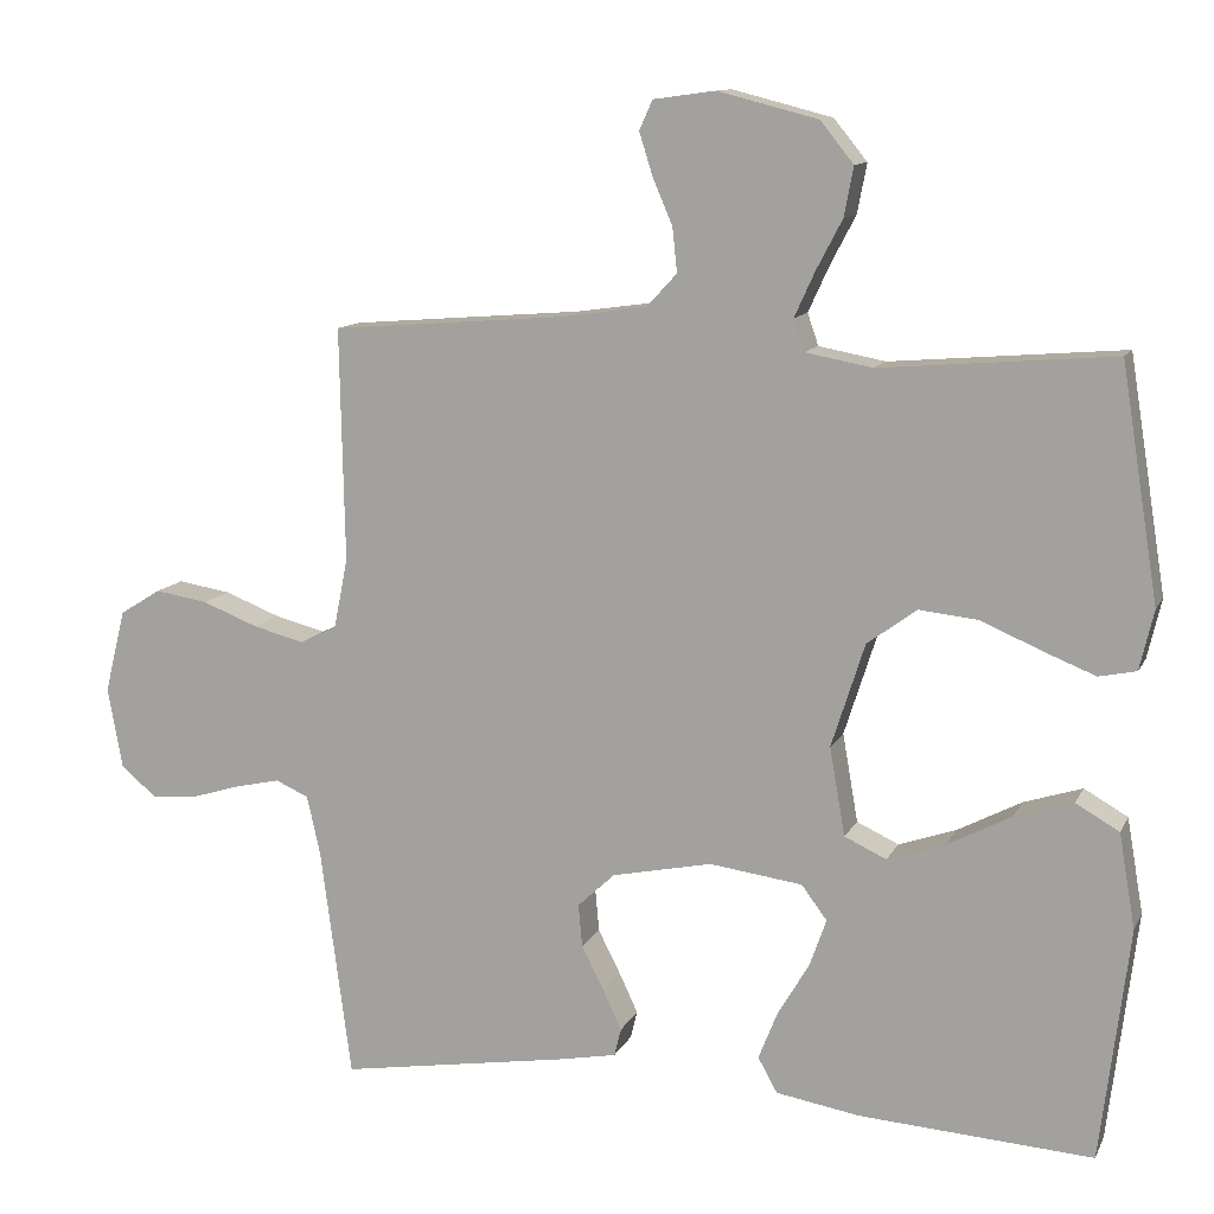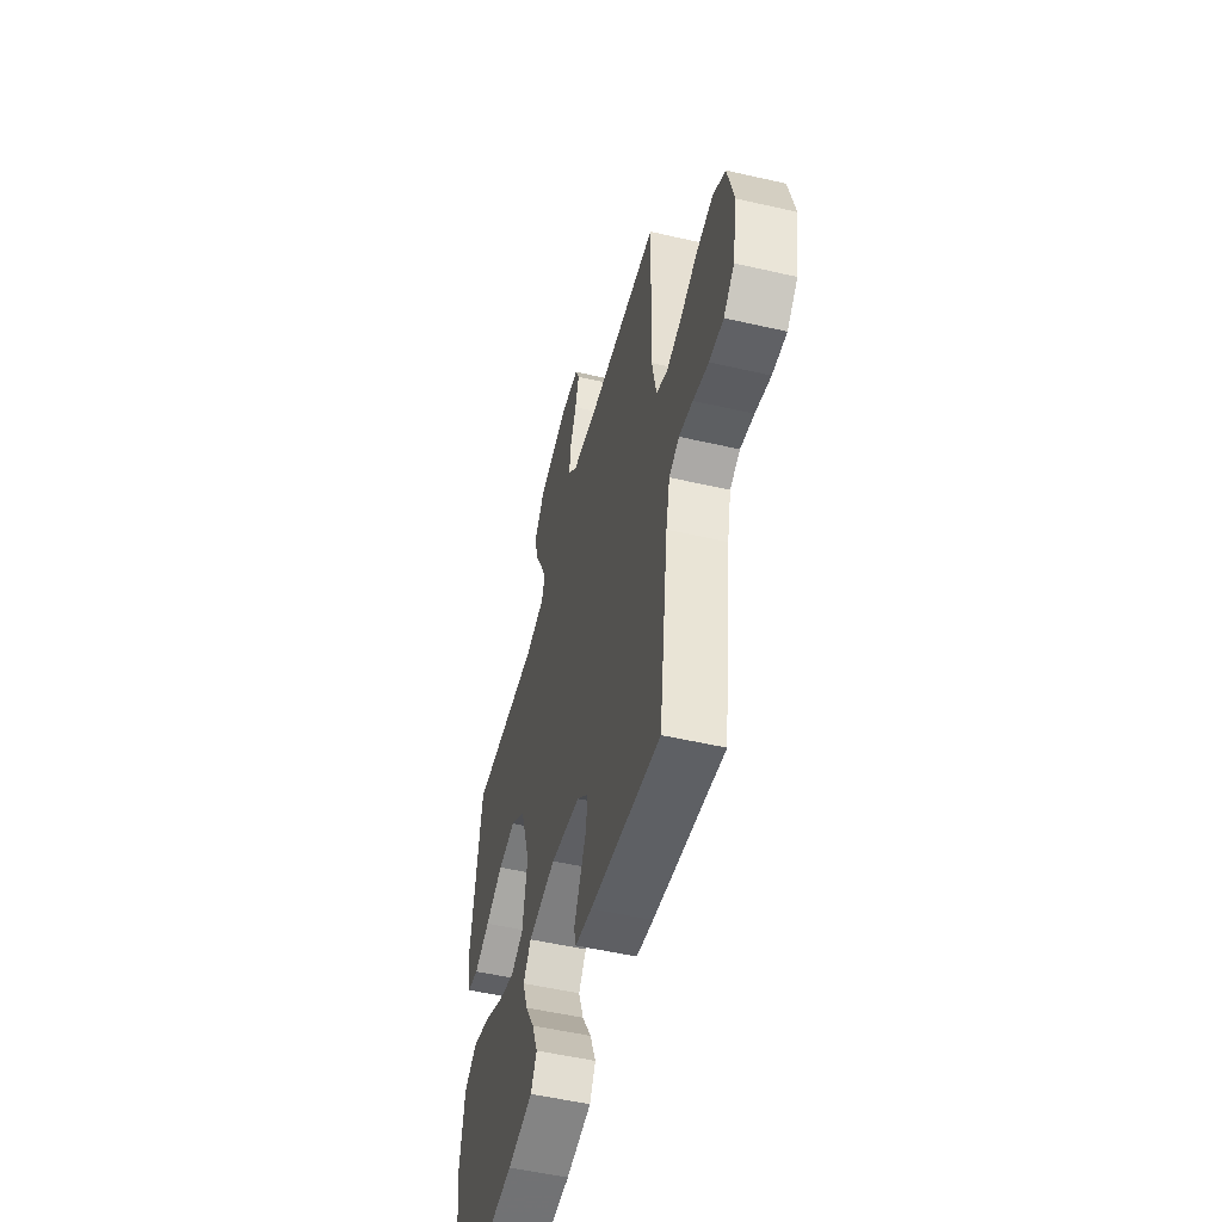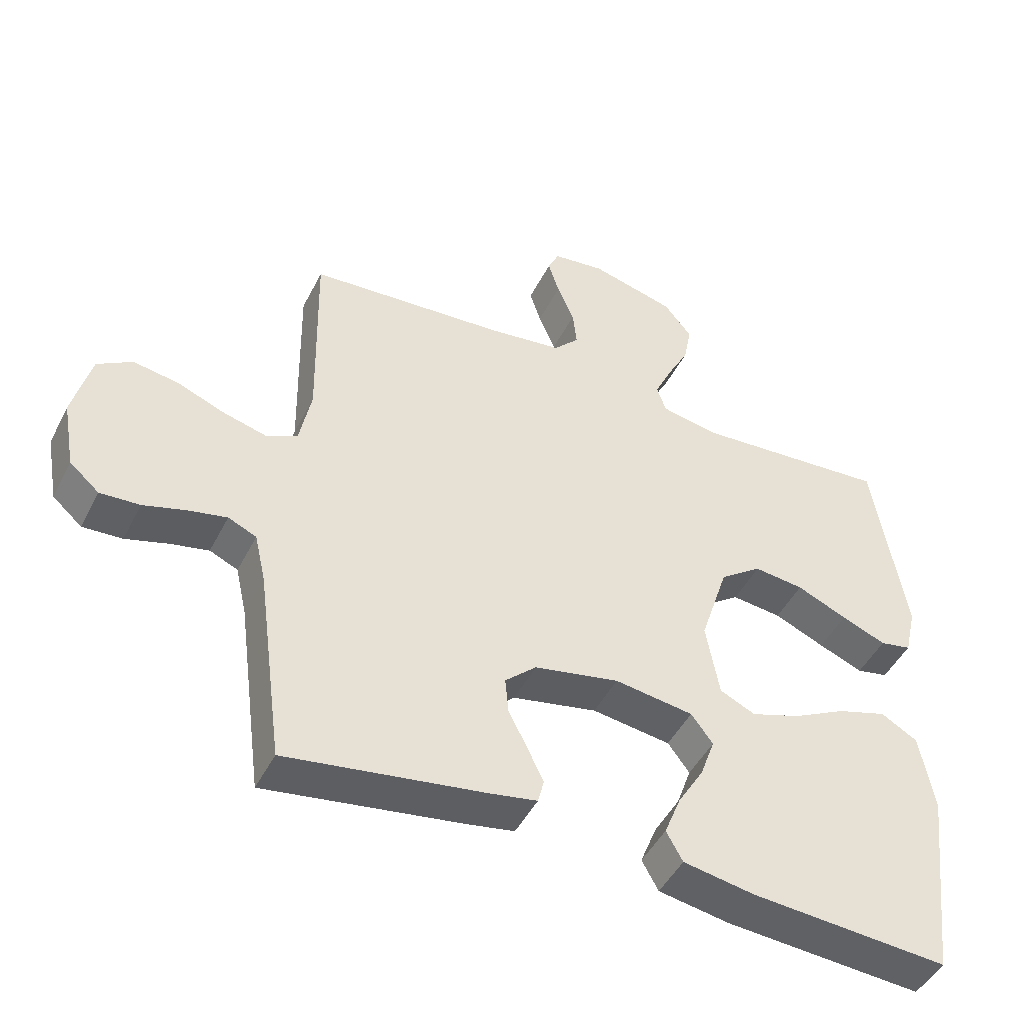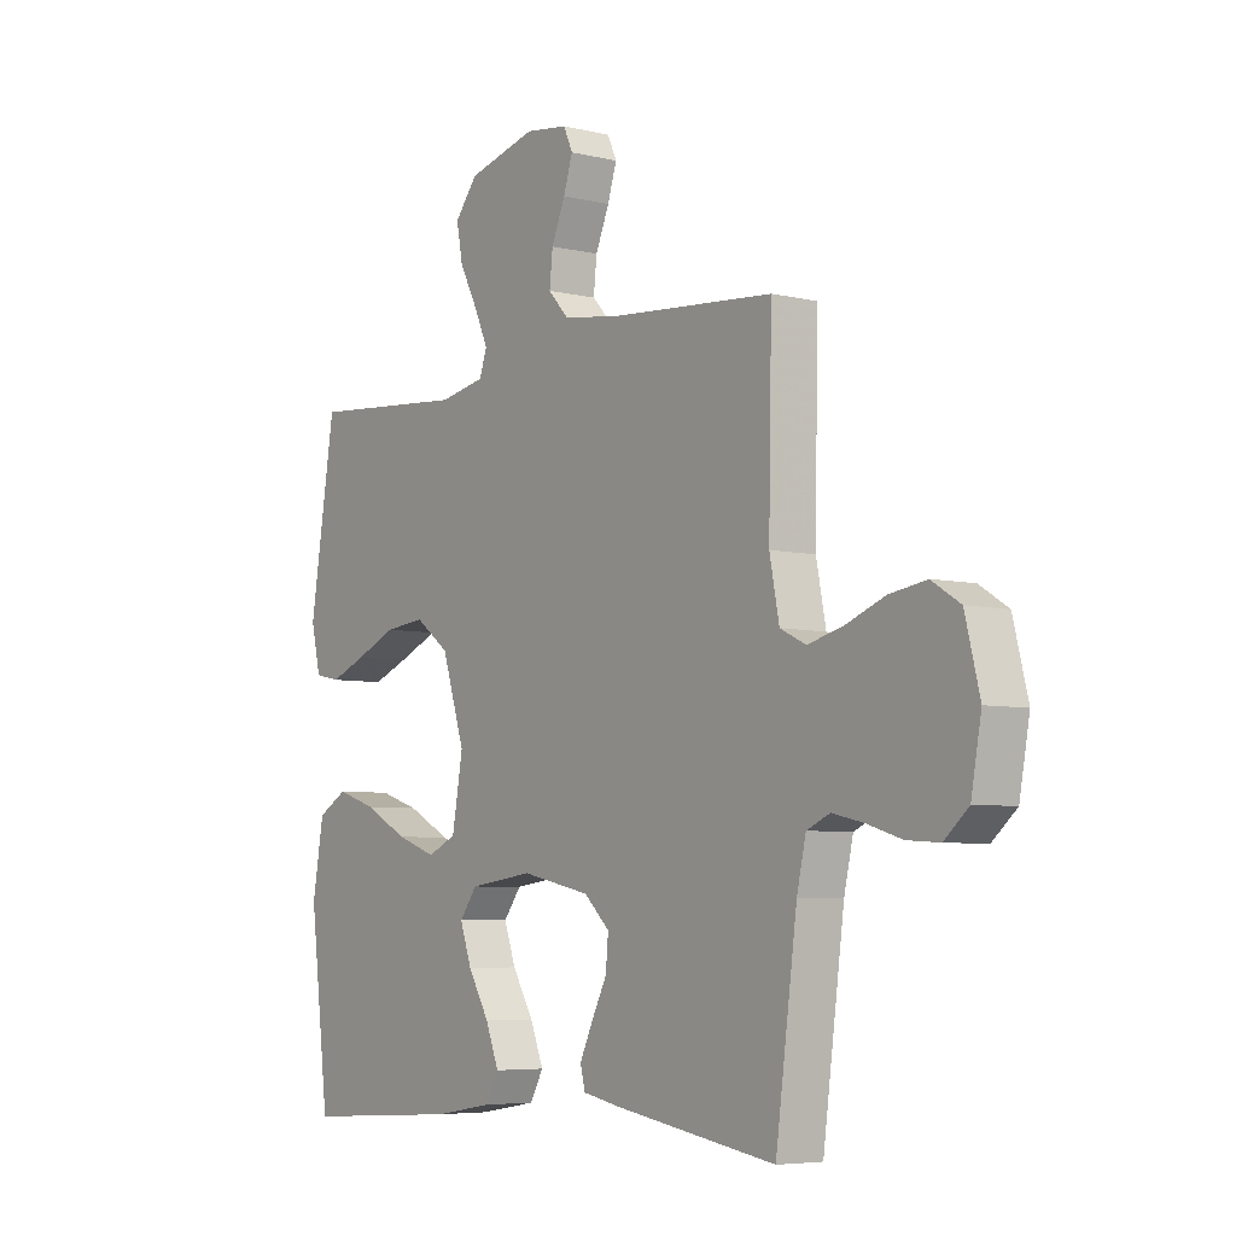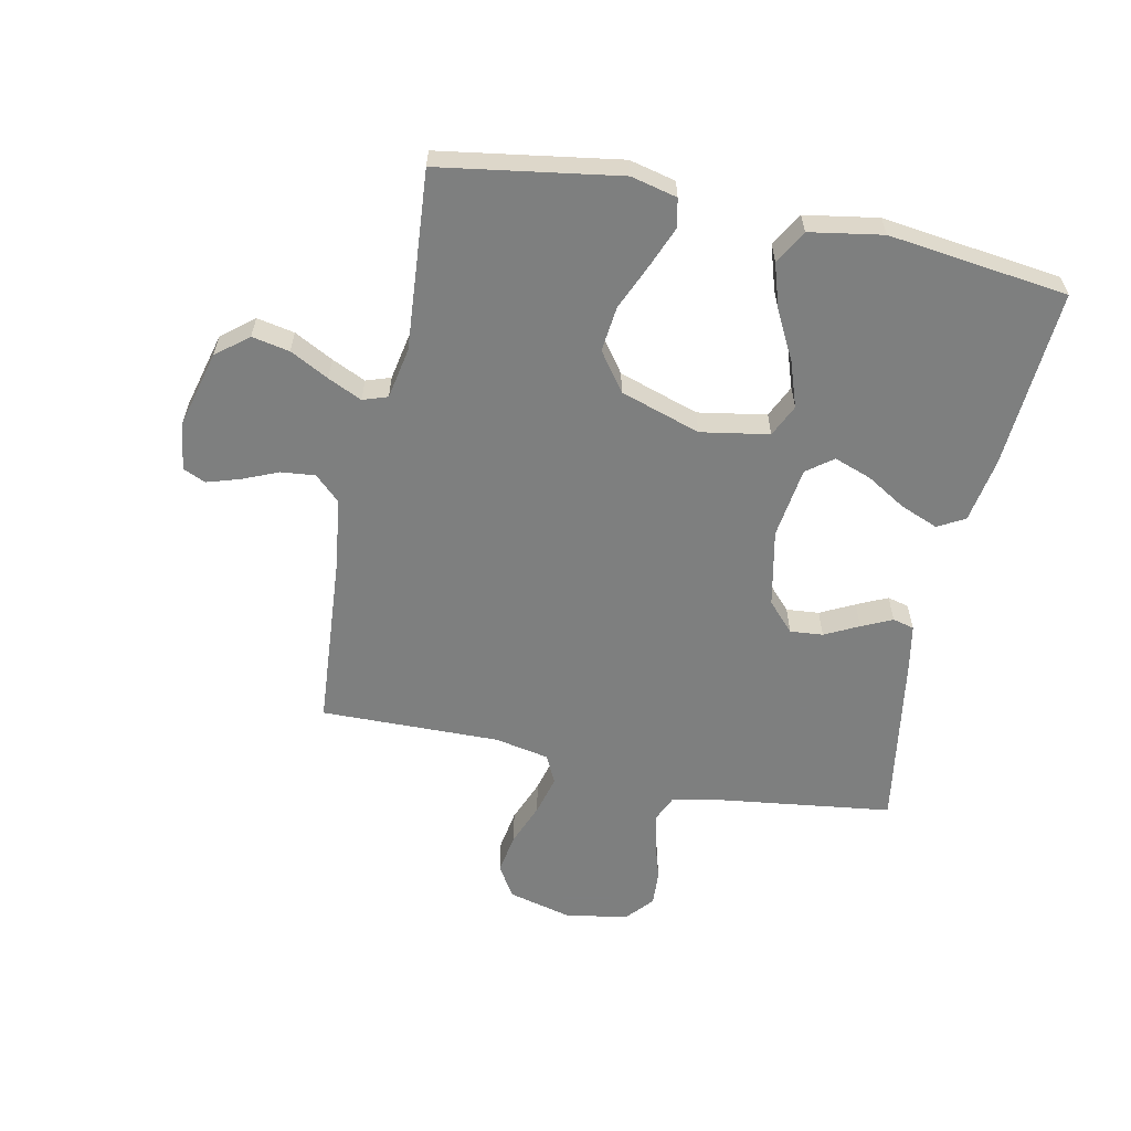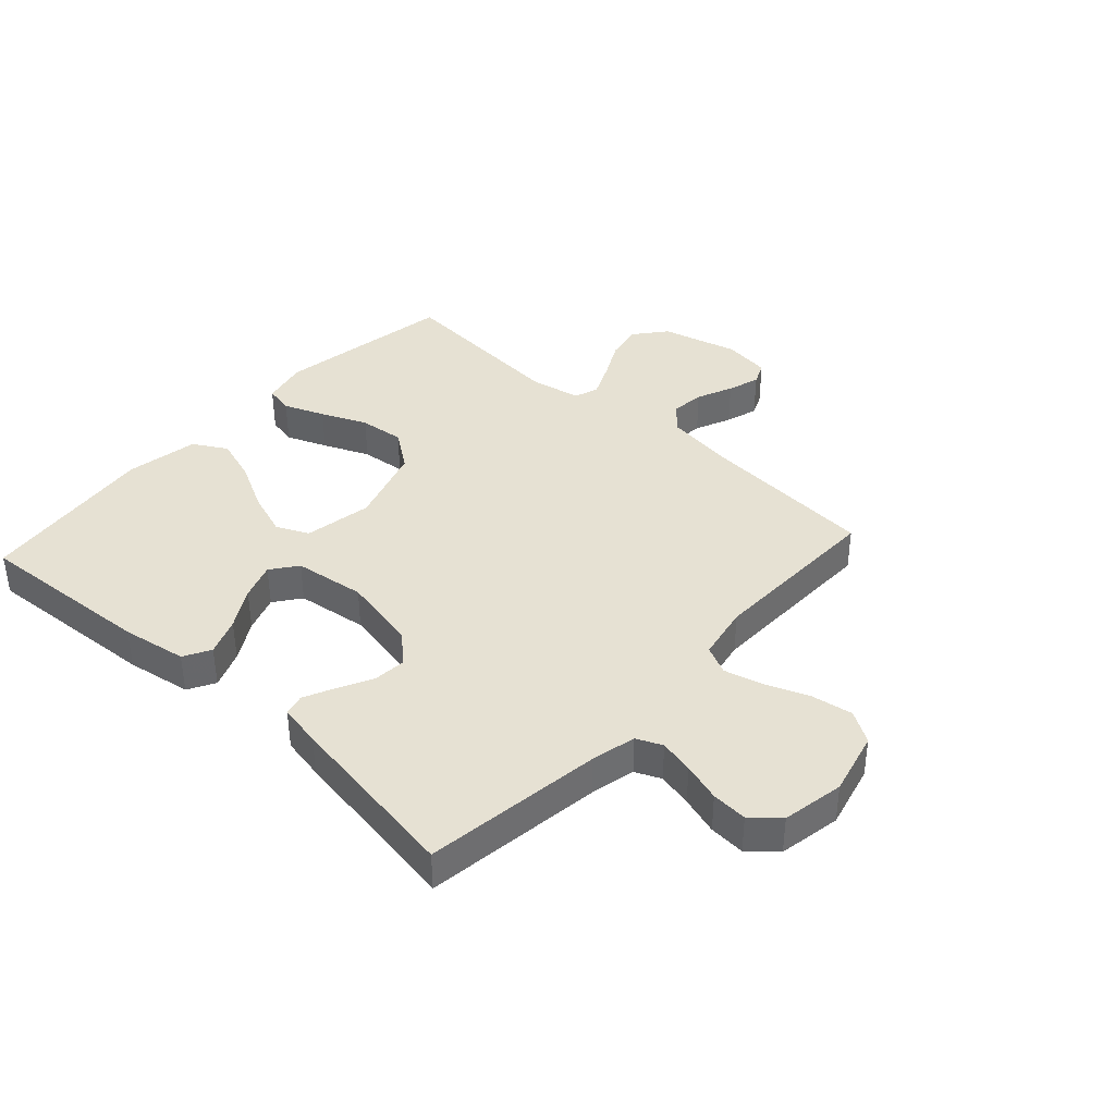
<metadata>
{"format":"obj","ext":"obj","renderer":"f3d","projection":"perspective","resolution":1024,"background":"white","views":[{"elev":11.6,"azim":18.0,"up":"+Z"},{"elev":-52.0,"azim":-104.0,"up":"+Z"},{"elev":-47.1,"azim":-26.0,"up":"+Z"},{"elev":-5.8,"azim":-126.1,"up":"+Z"},{"elev":-59.6,"azim":78.1,"up":"+Y"},{"elev":38.7,"azim":-137.7,"up":"+Y"}]}
</metadata>
<code>
v -0.5 0.07 0.5
v -0.2 0.07 0.524
v -0.087 0.07 0.54
v -0.048 0.07 0.582
v -0.054 0.07 0.639
v -0.08 0.07 0.7
v -0.097 0.07 0.754
v -0.08 0.07 0.792
v 0 0.07 0.803
v 0.129 0.07 0.77
v 0.172 0.07 0.717
v 0.16 0.07 0.654
v 0.126 0.07 0.589
v 0.1 0.07 0.532
v 0.114 0.07 0.491
v 0.2 0.07 0.475
v 0.5 0.07 0.5
v 0.548 0.07 0.2
v 0.53 0.07 0.123
v 0.482 0.07 0.113
v 0.414 0.07 0.14
v 0.337 0.07 0.173
v 0.261 0.07 0.181
v 0.197 0.07 0.134
v 0.154 0.07 0
v 0.174 0.07 -0.114
v 0.228 0.07 -0.139
v 0.303 0.07 -0.113
v 0.385 0.07 -0.07
v 0.46 0.07 -0.046
v 0.516 0.07 -0.078
v 0.537 0.07 -0.2
v 0.5 0.07 -0.5
v 0.2 0.07 -0.481
v 0.091 0.07 -0.463
v 0.066 0.07 -0.418
v 0.091 0.07 -0.355
v 0.131 0.07 -0.288
v 0.153 0.07 -0.226
v 0.12 0.07 -0.182
v 0 0.07 -0.166
v -0.129 0.07 -0.193
v -0.177 0.07 -0.238
v -0.172 0.07 -0.293
v -0.143 0.07 -0.35
v -0.119 0.07 -0.401
v -0.128 0.07 -0.437
v -0.2 0.07 -0.451
v -0.5 0.07 -0.5
v -0.54 0.07 -0.2
v -0.557 0.07 -0.125
v -0.6 0.07 -0.106
v -0.658 0.07 -0.119
v -0.723 0.07 -0.139
v -0.783 0.07 -0.143
v -0.828 0.07 -0.104
v -0.847 0.07 0
v -0.82 0.07 0.108
v -0.767 0.07 0.141
v -0.698 0.07 0.13
v -0.626 0.07 0.102
v -0.56 0.07 0.085
v -0.512 0.07 0.108
v -0.494 0.07 0.2
v -0.5 0 0.5
v -0.2 0 0.524
v -0.087 0 0.54
v -0.048 0 0.582
v -0.054 0 0.639
v -0.08 0 0.7
v -0.097 0 0.754
v -0.08 0 0.792
v 0 0 0.803
v 0.129 0 0.77
v 0.172 0 0.717
v 0.16 0 0.654
v 0.126 0 0.589
v 0.1 0 0.532
v 0.114 0 0.491
v 0.2 0 0.475
v 0.5 0 0.5
v 0.548 0 0.2
v 0.53 0 0.123
v 0.482 0 0.113
v 0.414 0 0.14
v 0.337 0 0.173
v 0.261 0 0.181
v 0.197 0 0.134
v 0.154 0 0
v 0.174 0 -0.114
v 0.228 0 -0.139
v 0.303 0 -0.113
v 0.385 0 -0.07
v 0.46 0 -0.046
v 0.516 0 -0.078
v 0.537 0 -0.2
v 0.5 0 -0.5
v 0.2 0 -0.481
v 0.091 0 -0.463
v 0.066 0 -0.418
v 0.091 0 -0.355
v 0.131 0 -0.288
v 0.153 0 -0.226
v 0.12 0 -0.182
v 0 0 -0.166
v -0.129 0 -0.193
v -0.177 0 -0.238
v -0.172 0 -0.293
v -0.143 0 -0.35
v -0.119 0 -0.401
v -0.128 0 -0.437
v -0.2 0 -0.451
v -0.5 0 -0.5
v -0.54 0 -0.2
v -0.557 0 -0.125
v -0.6 0 -0.106
v -0.658 0 -0.119
v -0.723 0 -0.139
v -0.783 0 -0.143
v -0.828 0 -0.104
v -0.847 0 0
v -0.82 0 0.108
v -0.767 0 0.141
v -0.698 0 0.13
v -0.626 0 0.102
v -0.56 0 0.085
v -0.512 0 0.108
v -0.494 0 0.2
f 59 60 61
f 58 59 61
f 57 58 61
f 56 57 61
f 55 56 61
f 54 55 61
f 53 54 61
f 52 53 61 62
f 51 52 62 63
f 48 49 50
f 47 48 50
f 46 47 50
f 45 46 50
f 44 45 50
f 51 63 64
f 50 51 64
f 44 50 64
f 43 44 64
f 36 37 38
f 35 36 38
f 34 35 38
f 33 34 38
f 32 33 38
f 31 32 38
f 30 31 38
f 29 30 38
f 28 29 38
f 27 28 38 39
f 26 27 39 40
f 20 21 22
f 19 20 22
f 18 19 22
f 17 18 22
f 16 17 22
f 15 16 22 23
f 11 12 13
f 10 11 13
f 9 10 13
f 8 9 13
f 7 8 13
f 6 7 13
f 5 6 13
f 4 5 13 14
f 3 4 14 15
f 64 1 2
f 43 64 2
f 42 43 2
f 25 26 40 41
f 2 3 15
f 42 2 15
f 41 42 15
f 25 41 15
f 24 25 15
f 15 23 24
f 125 124 123
f 125 123 122
f 125 122 121
f 125 121 120
f 125 120 119
f 125 119 118
f 125 118 117
f 126 125 117 116
f 127 126 116 115
f 114 113 112
f 114 112 111
f 114 111 110
f 114 110 109
f 114 109 108
f 128 127 115
f 128 115 114
f 128 114 108
f 128 108 107
f 102 101 100
f 102 100 99
f 102 99 98
f 102 98 97
f 102 97 96
f 102 96 95
f 102 95 94
f 102 94 93
f 102 93 92
f 103 102 92 91
f 104 103 91 90
f 86 85 84
f 86 84 83
f 86 83 82
f 86 82 81
f 86 81 80
f 87 86 80 79
f 77 76 75
f 77 75 74
f 77 74 73
f 77 73 72
f 77 72 71
f 77 71 70
f 77 70 69
f 78 77 69 68
f 79 78 68 67
f 66 65 128
f 66 128 107
f 66 107 106
f 105 104 90 89
f 79 67 66
f 79 66 106
f 79 106 105
f 79 105 89
f 79 89 88
f 88 87 79
f 1 65 66 2
f 2 66 67 3
f 3 67 68 4
f 4 68 69 5
f 5 69 70 6
f 6 70 71 7
f 7 71 72 8
f 8 72 73 9
f 9 73 74 10
f 10 74 75 11
f 11 75 76 12
f 12 76 77 13
f 13 77 78 14
f 14 78 79 15
f 15 79 80 16
f 16 80 81 17
f 17 81 82 18
f 18 82 83 19
f 19 83 84 20
f 20 84 85 21
f 21 85 86 22
f 22 86 87 23
f 23 87 88 24
f 24 88 89 25
f 25 89 90 26
f 26 90 91 27
f 27 91 92 28
f 28 92 93 29
f 29 93 94 30
f 30 94 95 31
f 31 95 96 32
f 32 96 97 33
f 33 97 98 34
f 34 98 99 35
f 35 99 100 36
f 36 100 101 37
f 37 101 102 38
f 38 102 103 39
f 39 103 104 40
f 40 104 105 41
f 41 105 106 42
f 42 106 107 43
f 43 107 108 44
f 44 108 109 45
f 45 109 110 46
f 46 110 111 47
f 47 111 112 48
f 48 112 113 49
f 49 113 114 50
f 50 114 115 51
f 51 115 116 52
f 52 116 117 53
f 53 117 118 54
f 54 118 119 55
f 55 119 120 56
f 56 120 121 57
f 57 121 122 58
f 58 122 123 59
f 59 123 124 60
f 60 124 125 61
f 61 125 126 62
f 62 126 127 63
f 63 127 128 64
f 64 128 65 1

</code>
